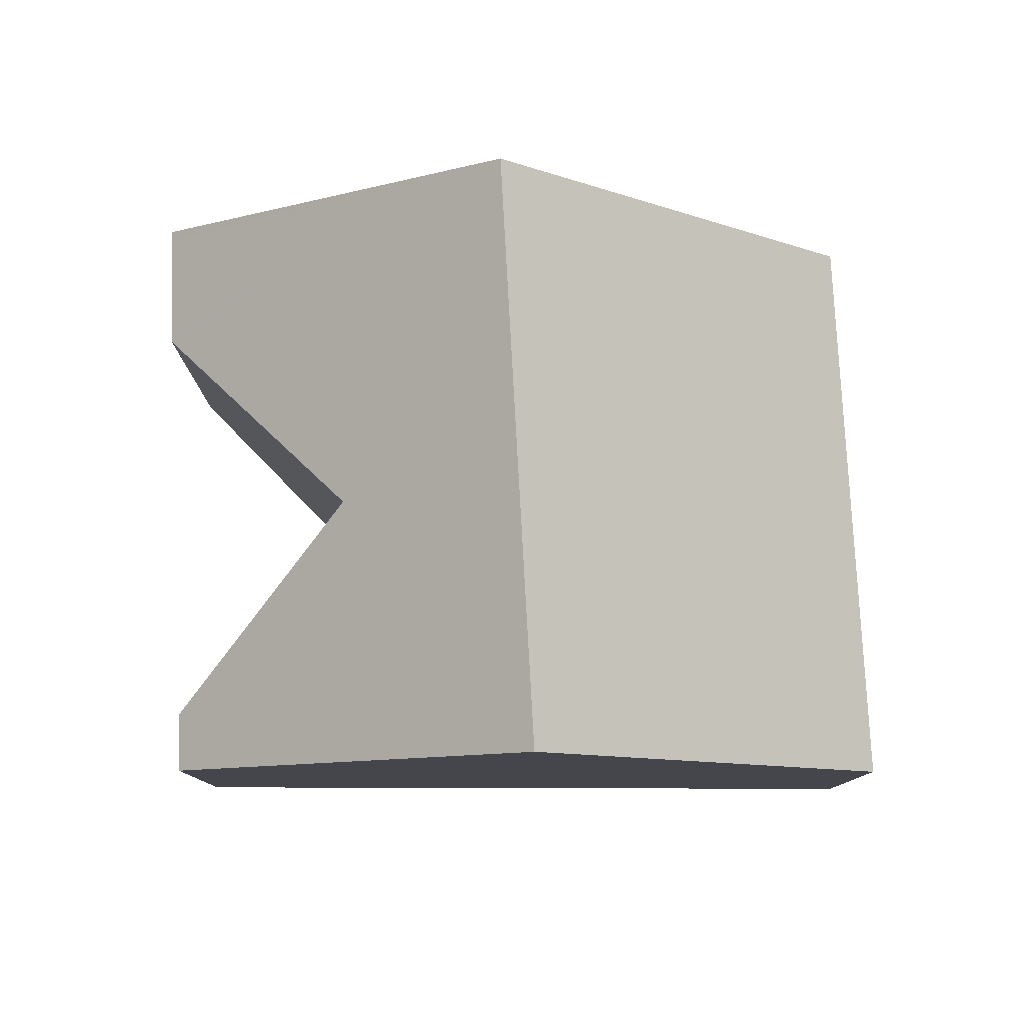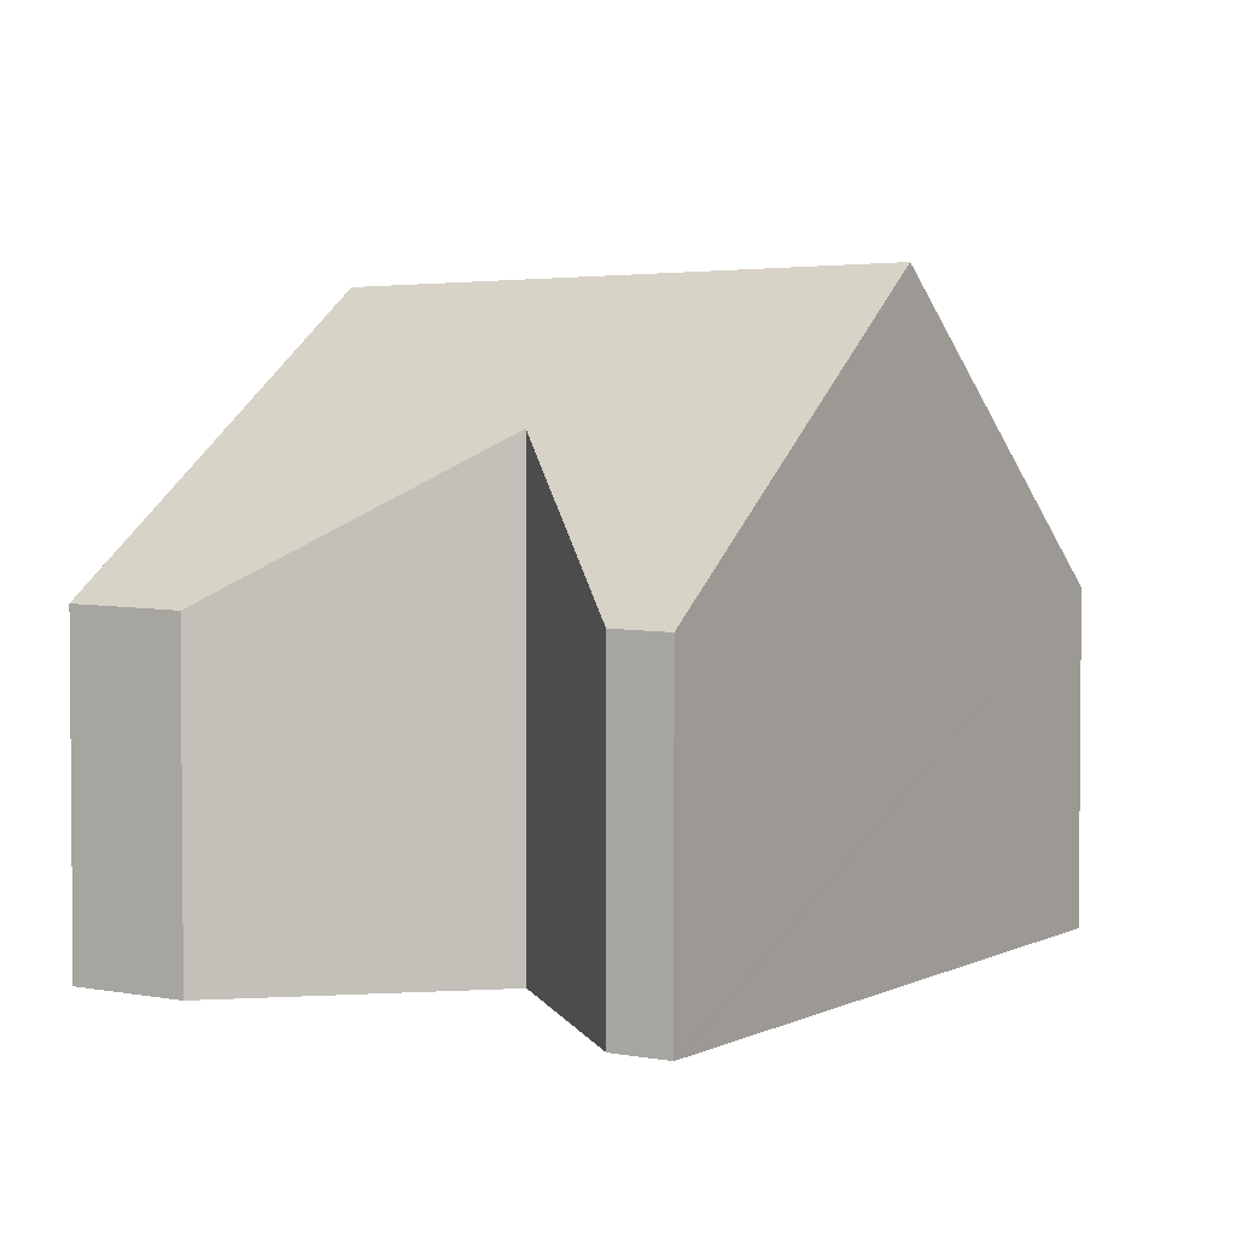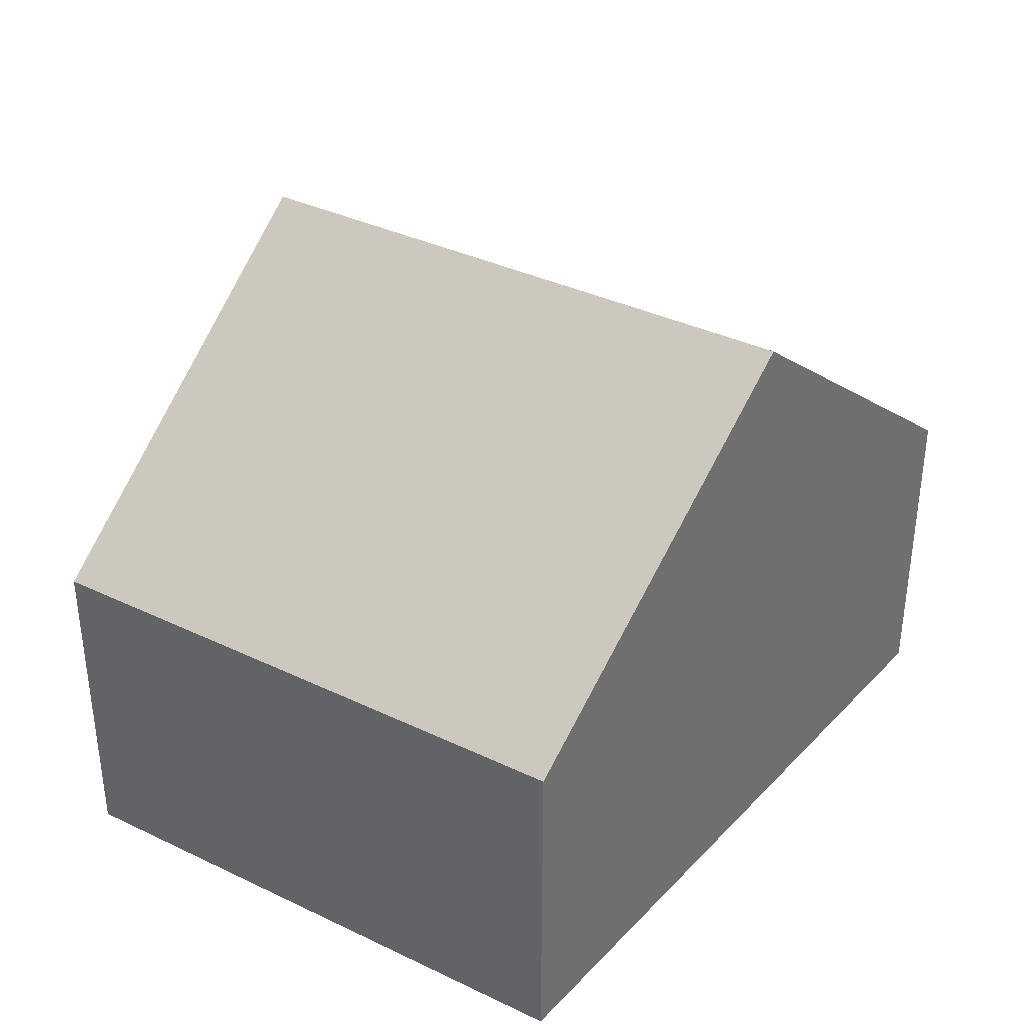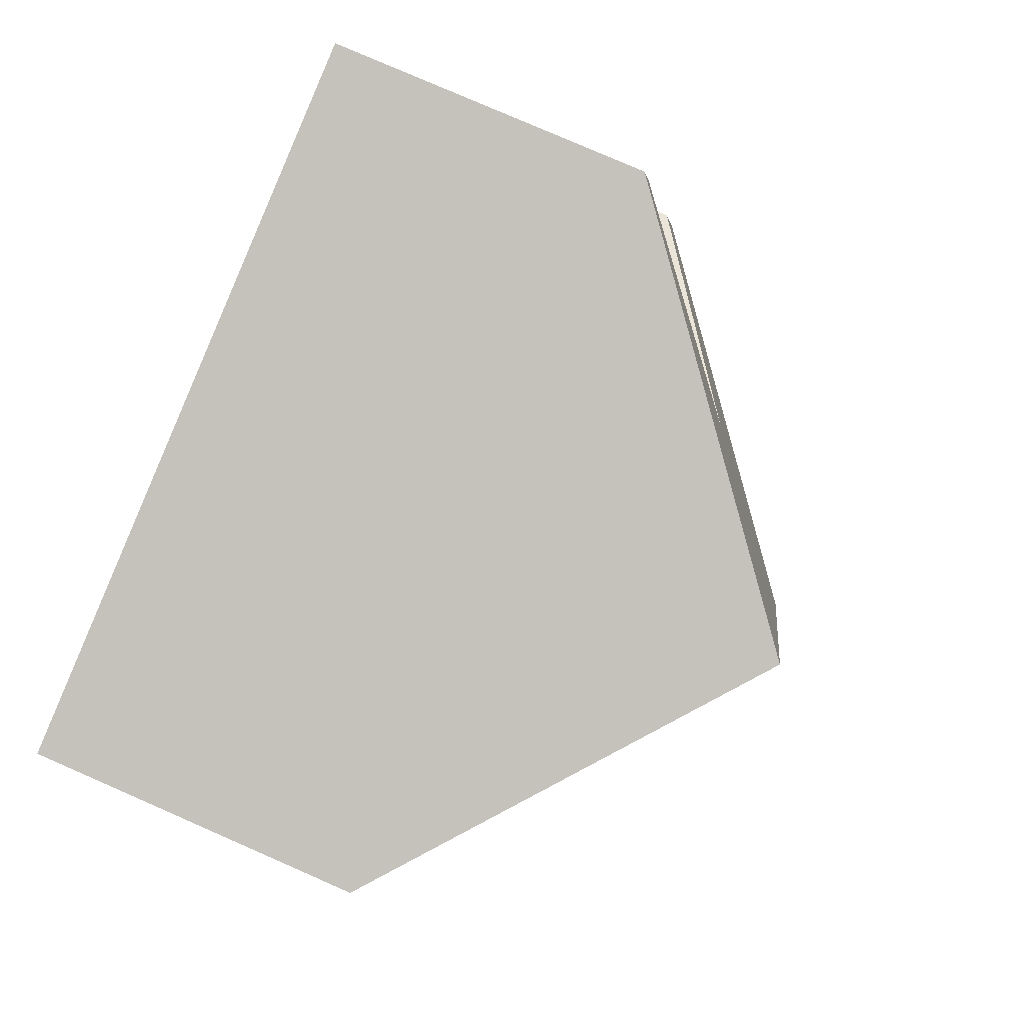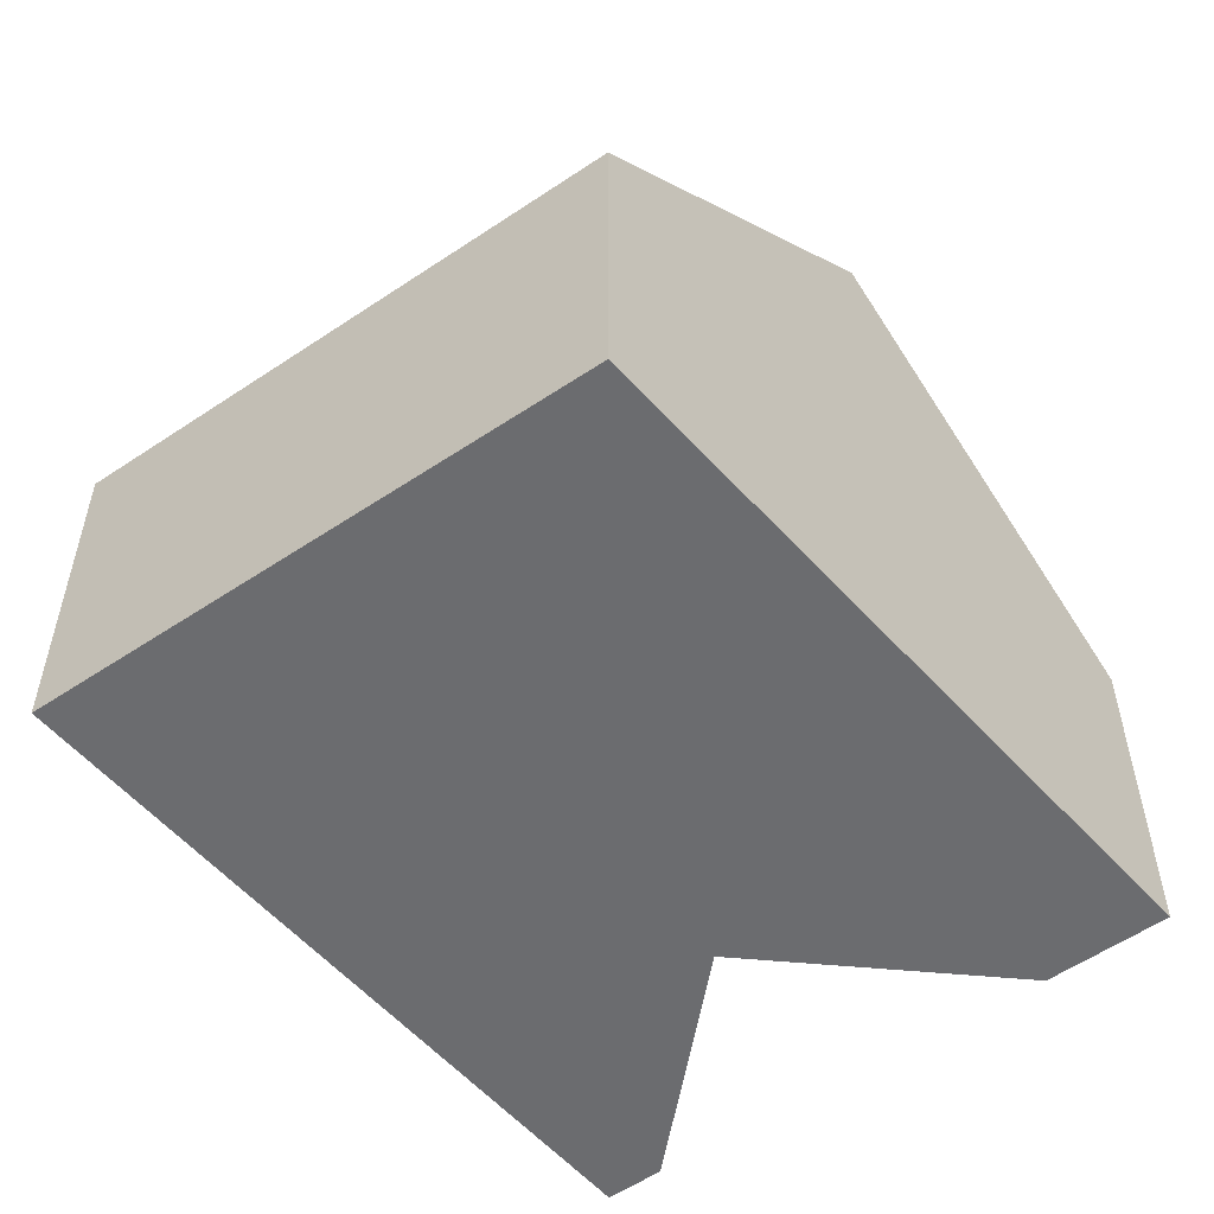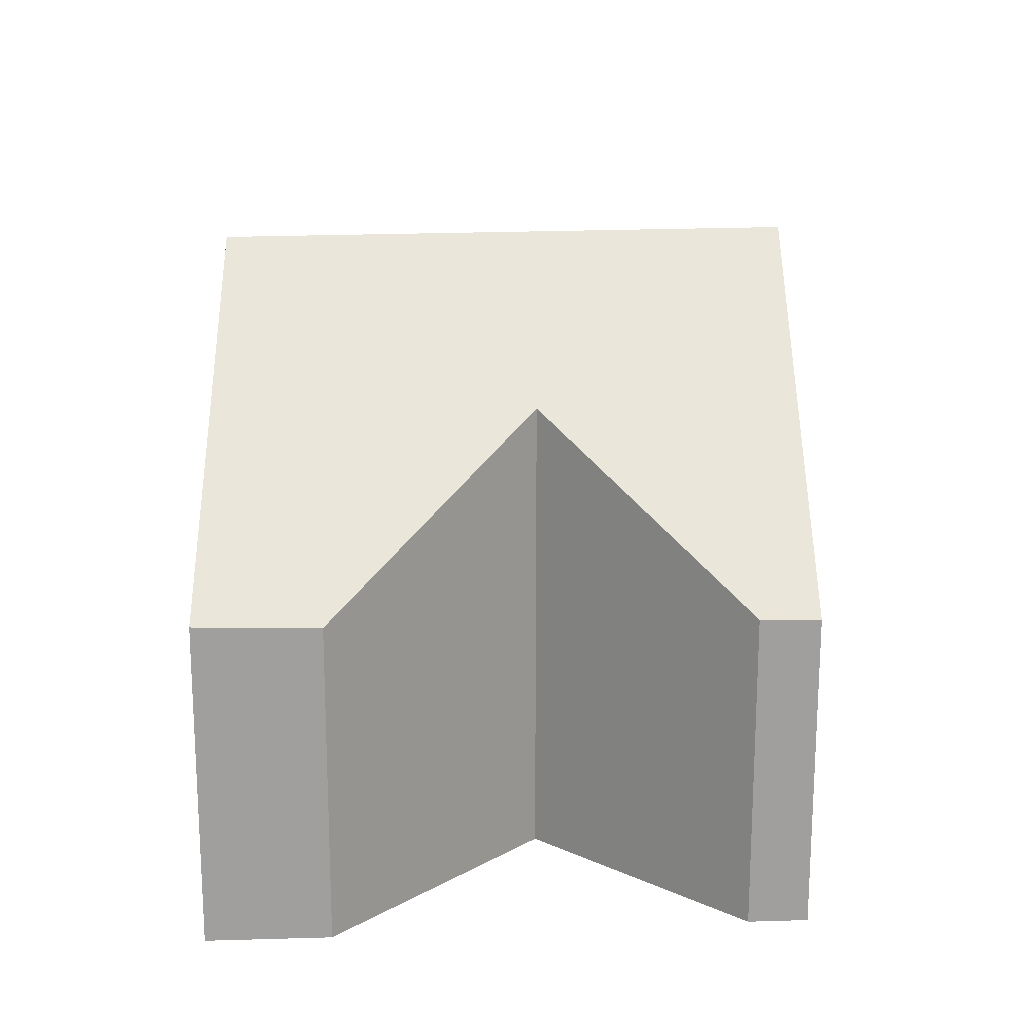
<metadata>
{"format":"obj","ext":"obj","renderer":"f3d","projection":"perspective","resolution":1024,"background":"white","views":[{"elev":79.9,"azim":12.2,"up":"+Y"},{"elev":2.7,"azim":-44.6,"up":"+Y"},{"elev":36.4,"azim":137.3,"up":"+Y"},{"elev":79.2,"azim":113.6,"up":"+Z"},{"elev":-53.7,"azim":140.9,"up":"+Y"},{"elev":18.9,"azim":-79.6,"up":"+Y"}]}
</metadata>
<code>
v  11.79 5.43 -2.069
v  8.451 10.15 8.152
v  14.27 5.43 6.91
v  5.921 10.15 -1.039
v  2.415 5.249 9.442
v  2.253 5.35 8.377
v  2.184 5.272 8.497
v  4.442 7.828 4.591
v  2.539 5.35 9.415
v  4.477 8.989 -0.785
v  0.039 5.386 0.163
v  0 5.391 3.301e-16
v  0.367 5.35 1.524
v  0.475 5.338 1.975
v  0.494 5.35 1.988
v  2.415 -5.782e-16 9.442
v  2.539 -5.765e-16 9.415
v  8.451 -4.992e-16 8.152
v  14.27 -4.231e-16 6.91
v  11.79 1.267e-16 -2.069
v  5.921 6.362e-17 -1.039
v  4.477 4.807e-17 -0.785
v  0 0 0
v  0.039 -9.981e-18 0.163
v  0.475 -1.209e-16 1.975
v  0.367 -9.332e-17 1.524
v  2.184 -5.203e-16 8.497
v  4.442 -2.811e-16 4.591
v  0.494 -1.217e-16 1.988
v  2.253 -5.129e-16 8.377
g defaultobject
f 1 2 3
f 2 1 4
f 5 6 7
f 6 5 8
f 8 5 9
f 8 9 2
f 8 2 10
f 10 2 4
f 11 10 12
f 10 11 13
f 10 13 14
f 10 14 15
f 10 15 8
f 16 9 5
f 9 16 2
f 2 16 3
f 3 16 17
f 3 17 18
f 3 18 19
f 19 1 3
f 1 19 20
f 20 4 1
f 4 20 10
f 10 20 21
f 10 21 12
f 12 21 22
f 12 22 23
f 23 11 12
f 11 23 13
f 13 23 14
f 14 23 24
f 14 24 25
f 25 24 26
f 27 5 7
f 5 27 16
f 15 28 8
f 28 15 14
f 28 14 25
f 28 25 29
f 28 6 8
f 6 28 7
f 7 28 27
f 27 28 30
f 19 21 20
f 21 19 22
f 22 19 23
f 23 19 24
f 24 19 26
f 26 19 25
f 25 19 29
f 29 19 28
f 28 19 30
f 30 19 18
f 30 18 17
f 30 17 27
f 27 17 16

</code>
